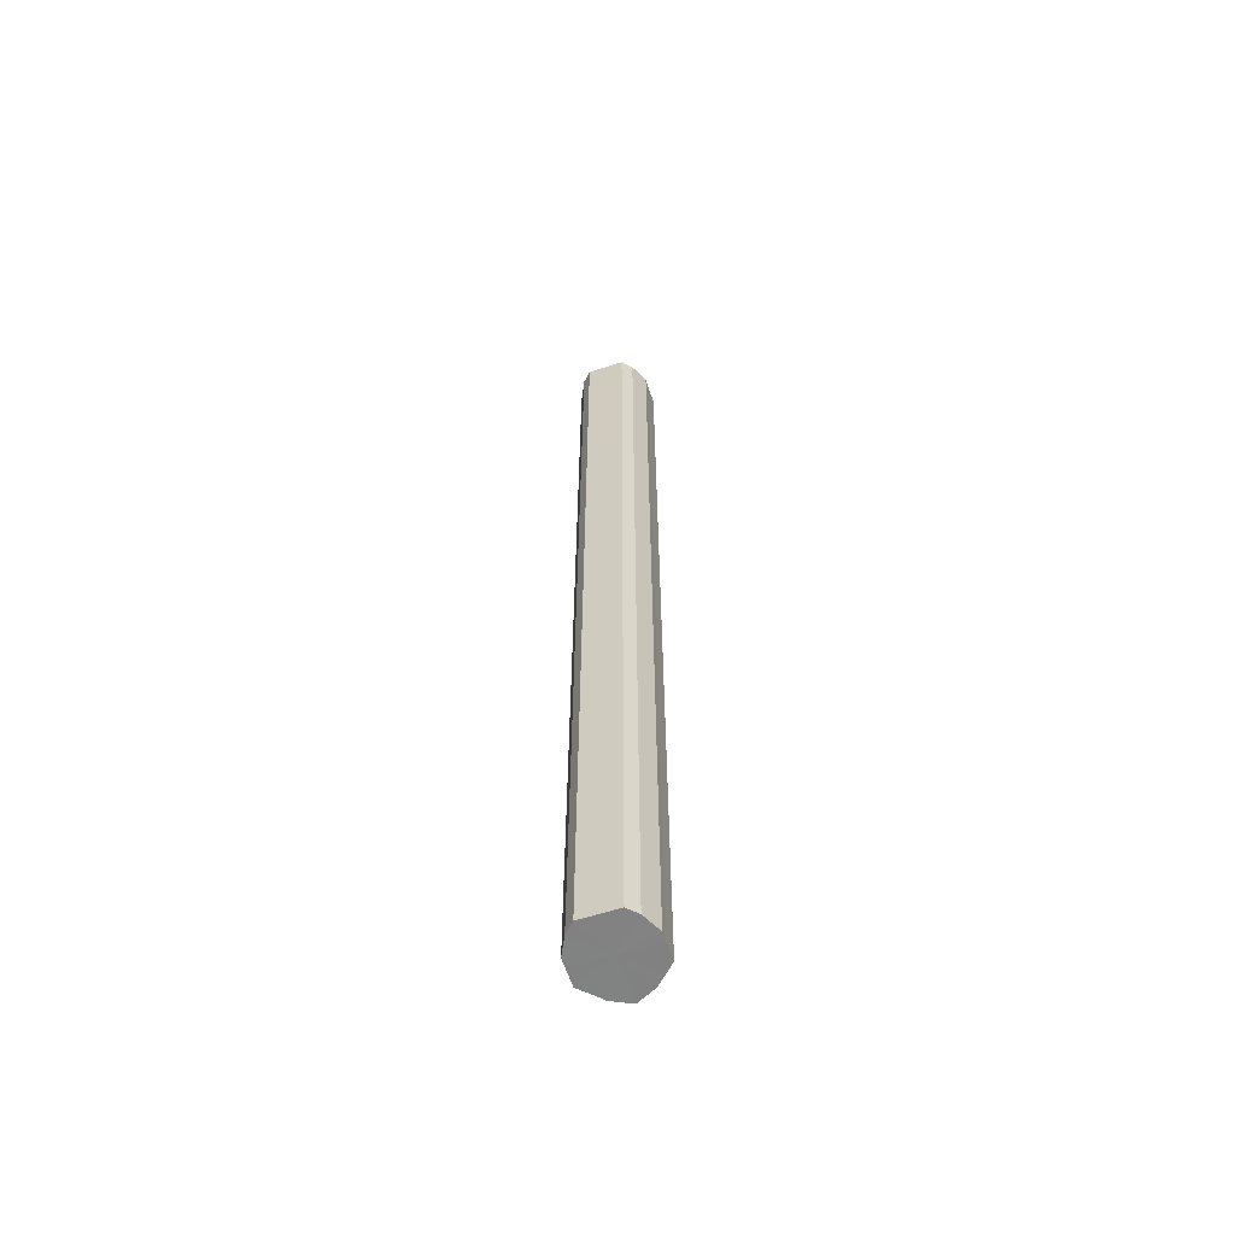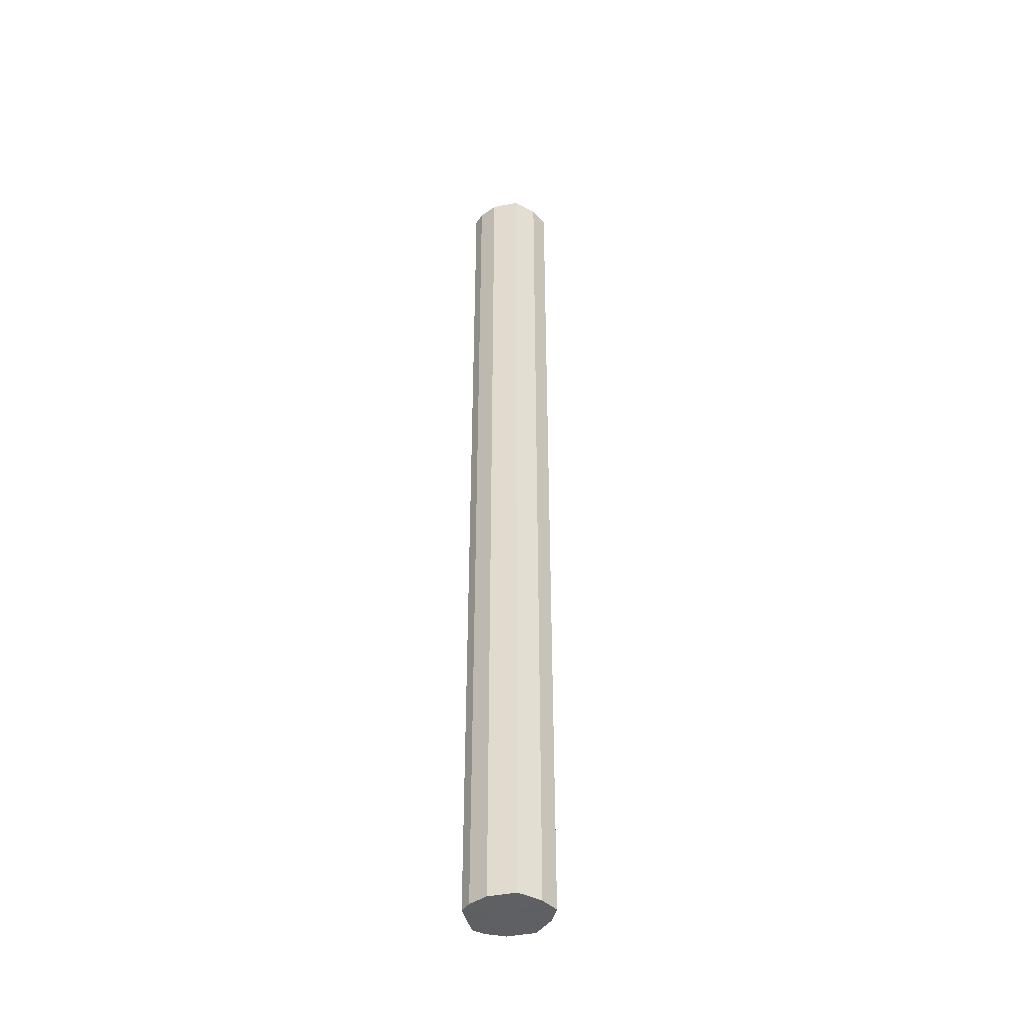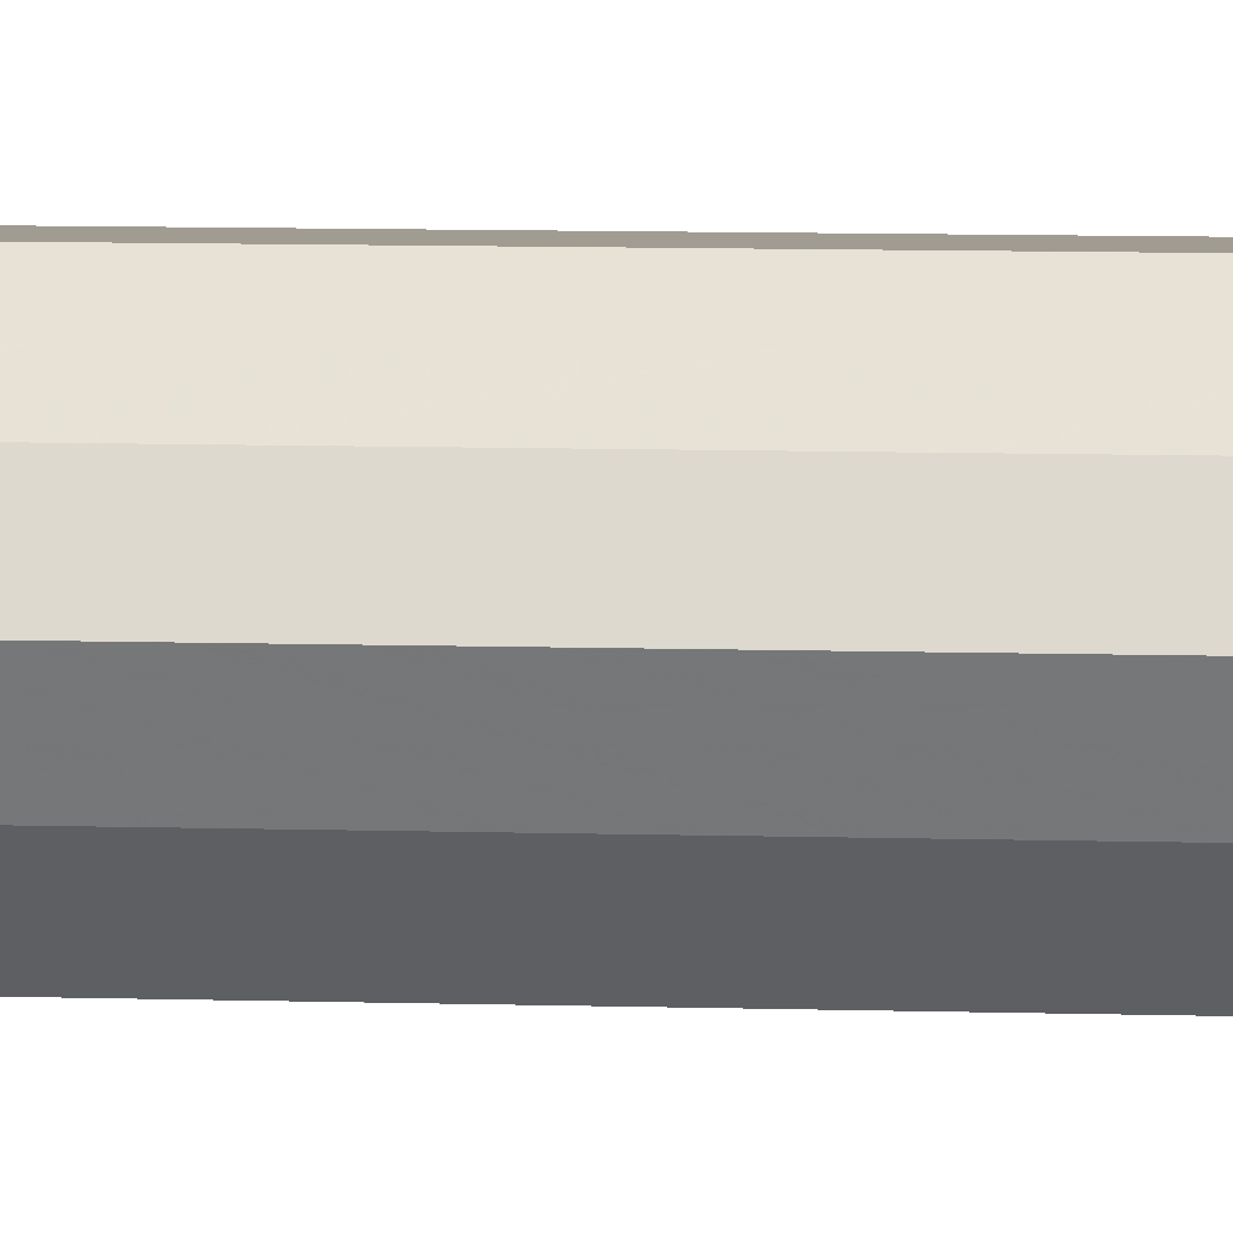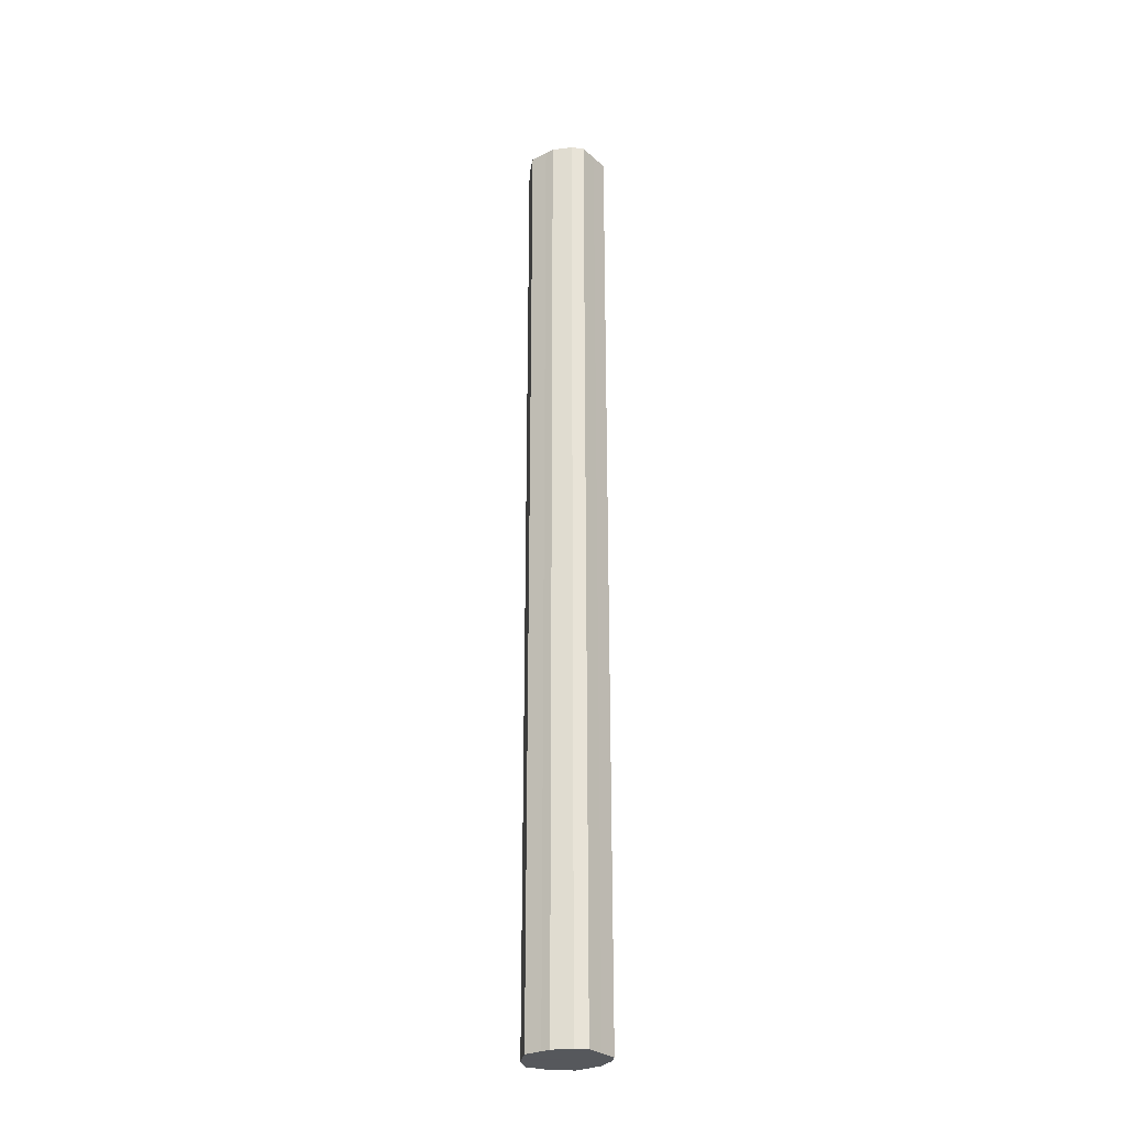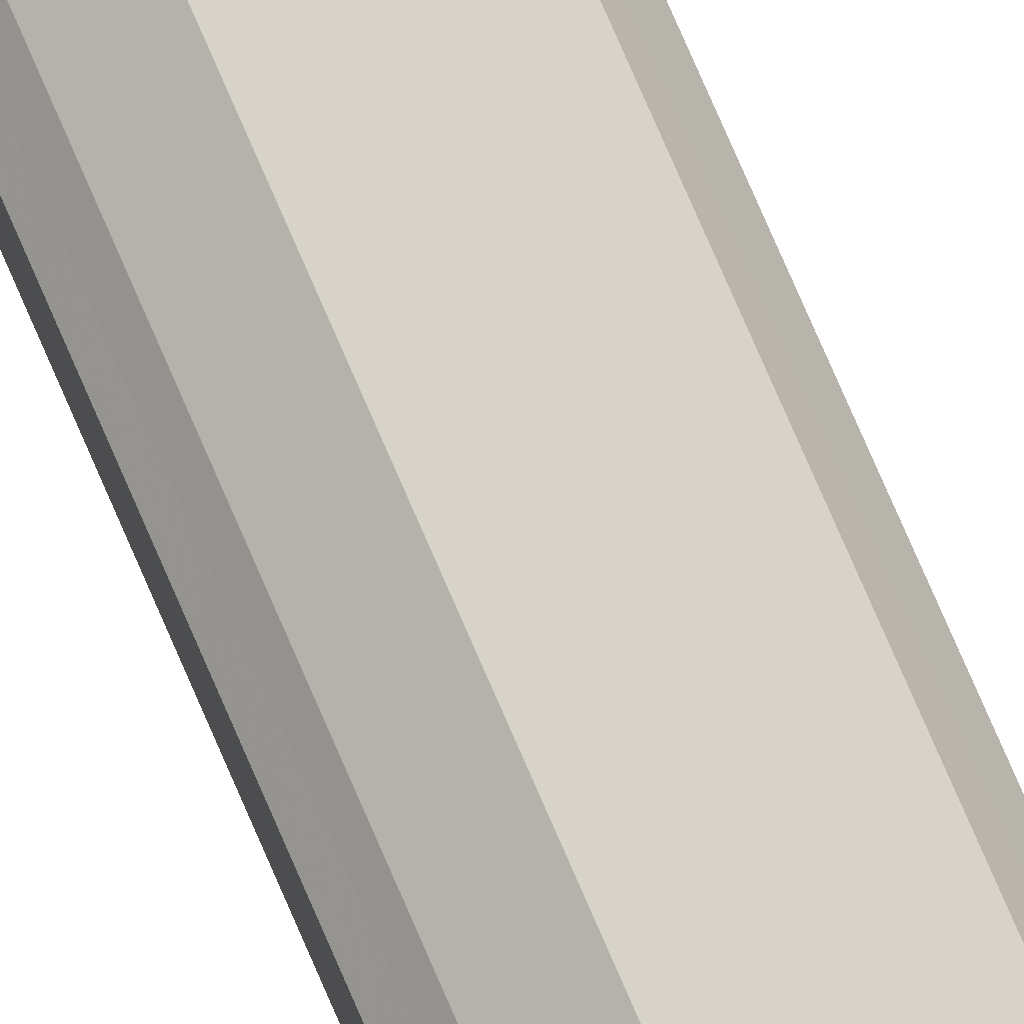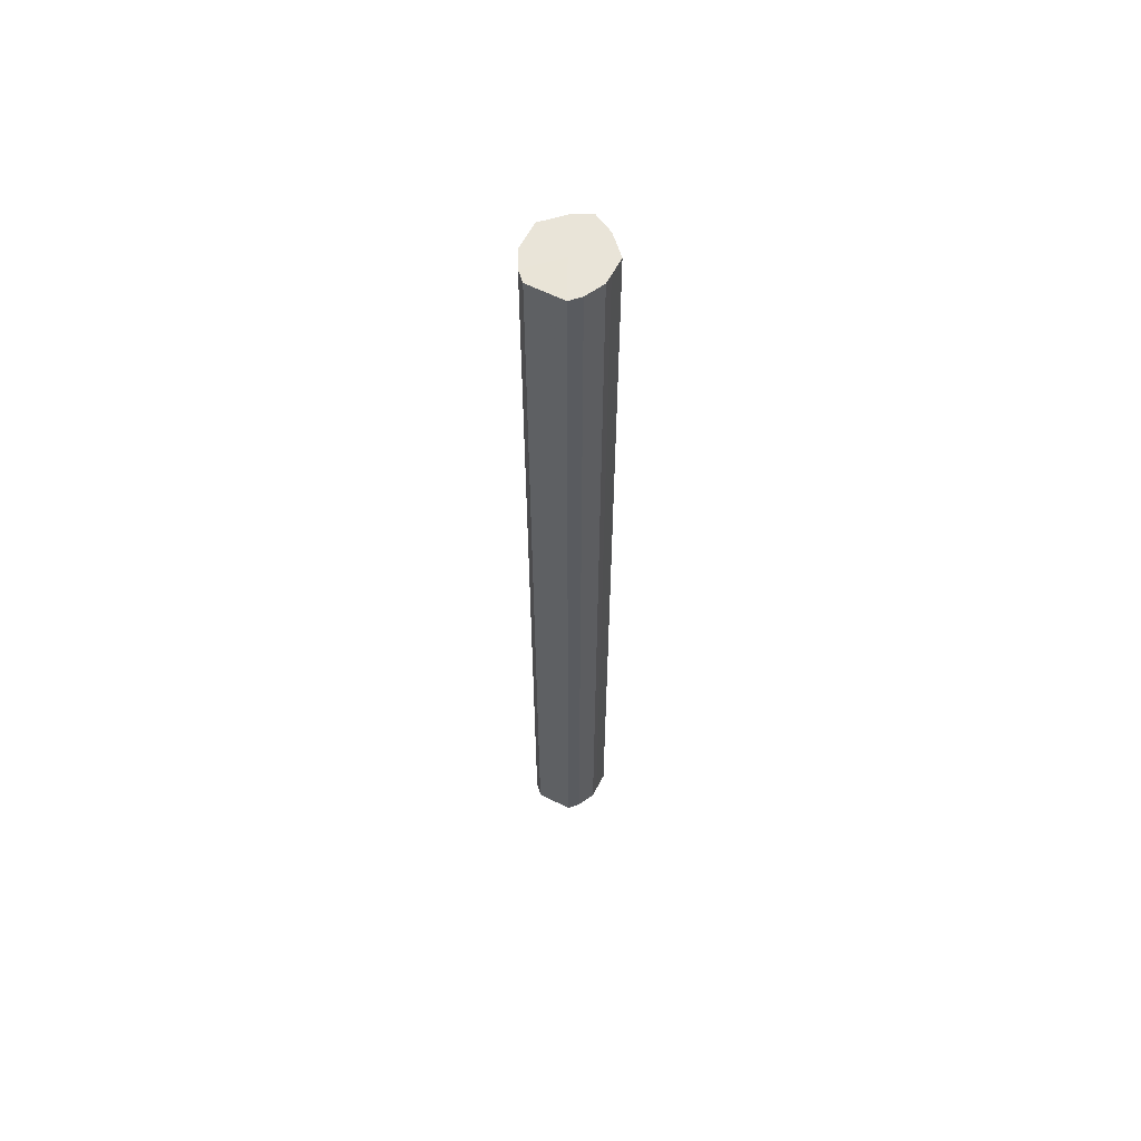
<metadata>
{"format":"obj","ext":"obj","renderer":"f3d","projection":"perspective","resolution":1024,"background":"white","views":[{"elev":-60.7,"azim":108.2,"up":"+Z"},{"elev":-42.2,"azim":-166.6,"up":"+Z"},{"elev":4.3,"azim":-80.5,"up":"+Y"},{"elev":-27.8,"azim":36.7,"up":"+Z"},{"elev":76.9,"azim":156.6,"up":"+Y"},{"elev":60.5,"azim":117.3,"up":"+Z"}]}
</metadata>
<code>
o 29705
v 2223 1883 20.7
v 2223 1883 20.7
v 2223 1883 21.75
v 2223 1883 20.7
v 2223 1883 21.75
v 2223 1883 20.7
v 2223 1883 21.75
v 2223 1883 20.7
v 2223 1883 21.75
v 2223 1883 20.7
v 2223 1883 21.75
v 2223 1883 20.7
v 2223 1883 21.75
v 2223 1883 20.7
v 2223 1883 21.75
v 2223 1883 20.7
v 2223 1883 21.75
v 2223 1883 20.7
v 2223 1883 21.75
v 2223 1883 20.7
v 2223 1883 21.75
v 2223 1883 20.7
v 2223 1883 21.75
v 2223 1883 20.7
v 2223 1883 21.75
v 2223 1883 20.7
v 2223 1883 21.75
v 2223 1883 20.7
v 2223 1883 21.75
v 2223 1883 20.7
v 2223 1883 21.75
v 2223 1883 21.75
v 2223 1883 21.75
v 2223 1883 20.7
v 2223 1883 21.75
v 2223 1883 20.7
v 2223 1883 21.75
v 2223 1883 21.75
v 2223 1883 20.7
v 2223 1883 21.75
v 2223 1883 20.7
v 2223 1883 20.7
v 2223 1883 21.75
v 2223 1883 21.75
v 2223 1883 20.7
v 2223 1883 21.75
v 2223 1883 20.7
v 2223 1883 20.7
v 2223 1883 21.75
v 2223 1883 21.75
v 2223 1883 20.7
v 2223 1883 21.75
v 2223 1883 20.7
v 2223 1883 20.7
v 2223 1883 21.75
v 2223 1883 21.75
v 2223 1883 20.7
v 2223 1883 21.75
v 2223 1883 20.7
v 2223 1883 20.7
v 2223 1883 21.75
v 2223 1883 21.75
v 2223 1883 20.7
v 2223 1883 20.7
v 2223 1883 20.7
v 2223 1883 20.7
v 2223 1883 20.7
v 2223 1883 20.7
v 2223 1883 20.7
v 2223 1883 20.7
v 2223 1883 20.7
v 2223 1883 20.7
v 2223 1883 20.7
v 2223 1883 20.7
v 2223 1883 20.7
v 2223 1883 20.7
v 2223 1883 20.7
v 2223 1883 20.7
v 2223 1883 20.7
v 2223 1883 20.7
v 2223 1883 20.7
v 2223 1883 21.75
v 2223 1883 21.75
v 2223 1883 21.75
v 2223 1883 21.75
v 2223 1883 21.75
v 2223 1883 21.75
v 2223 1883 21.75
v 2223 1883 21.75
v 2223 1883 21.75
v 2223 1883 21.75
v 2223 1883 21.75
v 2223 1883 21.75
v 2223 1883 21.75
v 2223 1883 21.75
v 2223 1883 21.75
v 2223 1883 21.75
v 2223 1883 21.75
f 1 2 3
f 2 4 5
f 6 1 7
f 4 8 9
f 10 6 11
f 8 12 13
f 14 10 15
f 12 16 17
f 18 14 19
f 16 20 21
f 22 18 23
f 20 24 25
f 26 22 27
f 24 28 29
f 30 26 31
f 28 30 32
f 33 34 35
f 35 36 37
f 38 39 33
f 40 41 38
f 37 42 43
f 44 45 40
f 46 47 44
f 43 48 49
f 50 51 46
f 52 53 50
f 49 54 55
f 56 57 52
f 58 59 56
f 55 60 61
f 62 63 58
f 61 64 62
f 65 66 67
f 65 68 66
f 65 67 69
f 65 70 68
f 65 69 71
f 65 72 70
f 65 71 73
f 65 74 72
f 65 73 75
f 65 76 74
f 65 75 77
f 65 78 76
f 65 77 79
f 65 80 78
f 65 79 81
f 65 81 80
f 82 83 84
f 82 85 83
f 82 84 86
f 82 87 85
f 82 86 88
f 82 89 87
f 82 88 90
f 82 91 89
f 82 90 92
f 82 93 91
f 82 92 94
f 82 95 93
f 82 94 96
f 82 97 95
f 82 96 98
f 82 98 97

</code>
